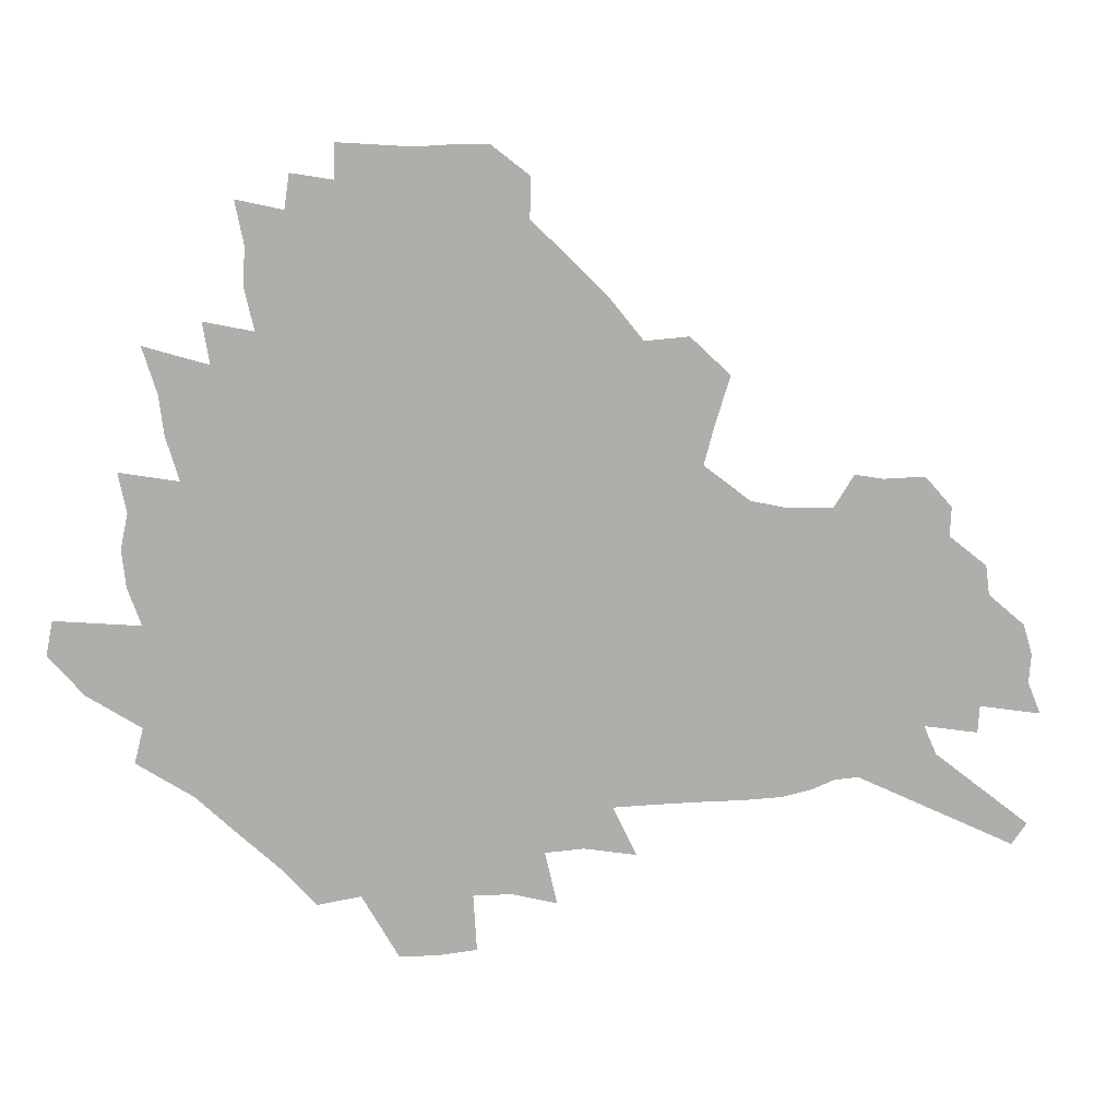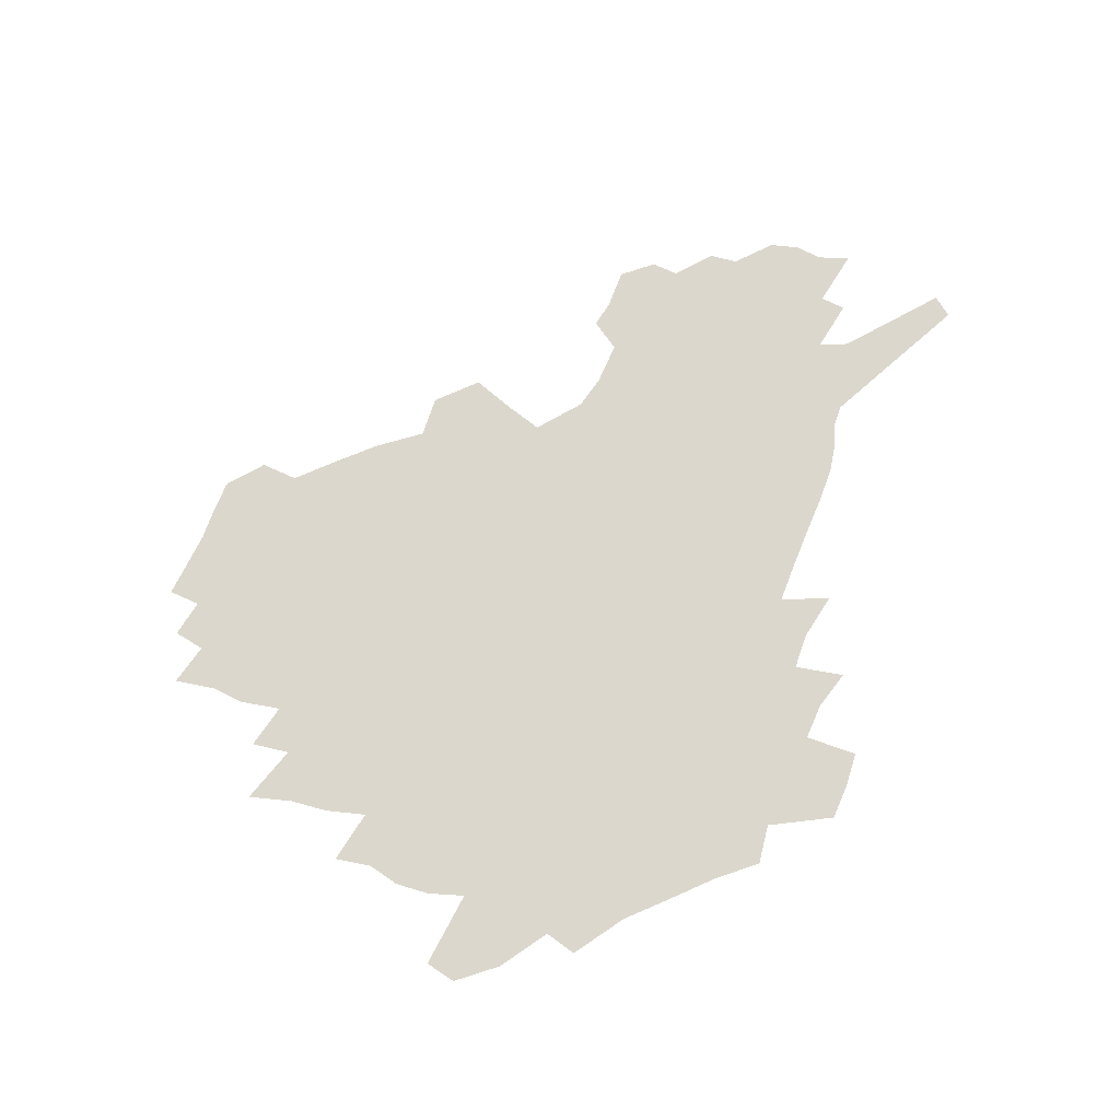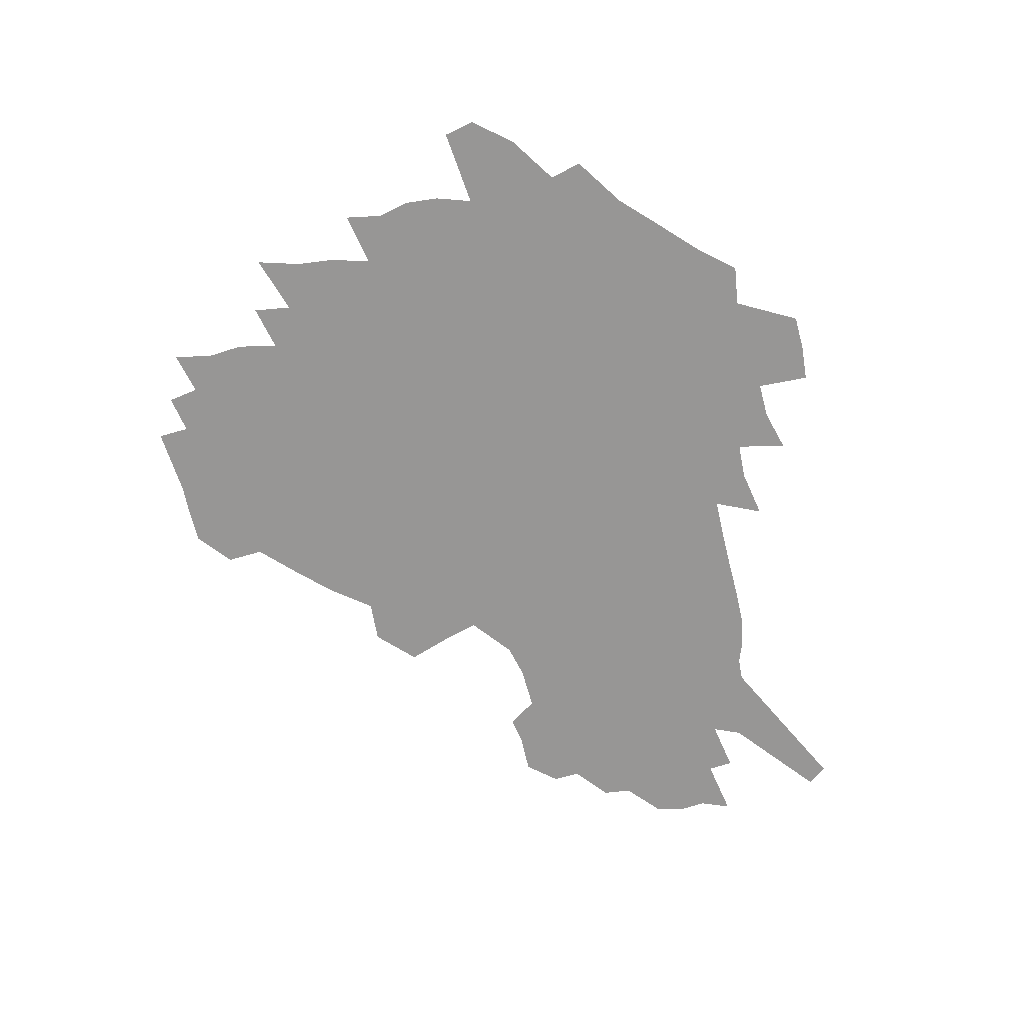
<metadata>
{"format":"obj","ext":"obj","renderer":"f3d","projection":"perspective","resolution":1024,"background":"white","views":[{"elev":12.6,"azim":-8.2,"up":"+Y"},{"elev":72.9,"azim":-67.3,"up":"+Z"},{"elev":-67.9,"azim":-75.5,"up":"+Z"}]}
</metadata>
<code>
v 225.6 187.2 0
v 211 204.3 0
v 213.8 218.6 0
v 244.3 157.9 0
v 247.9 172.7 0
v 248.3 186.9 0
v 250 201 0
v 249.1 215.3 0
v 243.5 231.4 0
v 241.9 246.9 0
v 245 261.6 0
v 241.7 278 0
v 267.8 142.5 0
v 272.8 157.8 0
v 274.3 171.8 0
v 275 185.4 0
v 270.1 200 0
v 270 214.1 0
v 270.1 228.3 0
v 271.5 242.4 0
v 268.9 257.8 0
v 266.1 273.8 0
v 260.7 292.1 0
v 258.6 308.8 0
v 252.6 328.1 0
v 284.6 126.3 0
v 289.7 143 0
v 294.8 158.4 0
v 295.8 171.7 0
v 292.8 185.1 0
v 290.9 198.8 0
v 290.3 212.4 0
v 287.8 226.8 0
v 289.3 240.5 0
v 289.1 254.7 0
v 286.6 270.2 0
v 282.9 287.2 0
v 280.8 303.7 0
v 279.3 320.1 0
v 276.5 337.3 0
v 301.4 110.5 0
v 305.3 128.3 0
v 308.8 144.4 0
v 311 158.7 0
v 311.6 171.8 0
v 310.4 184.7 0
v 309.3 197.8 0
v 307.5 211.4 0
v 306.8 224.9 0
v 305.3 239 0
v 306.4 252.5 0
v 304.1 267.8 0
v 300.9 284.5 0
v 297.1 302.3 0
v 297.6 317.3 0
v 297.1 332.9 0
v 293 351.3 0
v 294 366.4 0
v 290.4 384.7 0
v 316.7 93.39 0
v 319.4 112.2 0
v 321.9 129.4 0
v 323.7 144.6 0
v 325.4 159 0
v 325.9 172 0
v 325.3 184.6 0
v 324.3 197.4 0
v 323.9 210.4 0
v 323.6 223.5 0
v 322.7 237 0
v 320.9 251.6 0
v 318.7 267.2 0
v 317 282.9 0
v 314.8 299.5 0
v 312.4 317 0
v 314 331.3 0
v 313.3 347.1 0
v 312.4 363.1 0
v 309.8 380.4 0
v 311.9 394.7 0
v 334.9 96.25 0
v 336 114.1 0
v 337.1 130.4 0
v 338.2 145.6 0
v 338.8 159.2 0
v 339.2 172.2 0
v 339.1 184.7 0
v 338.8 197.1 0
v 337.8 209.9 0
v 337.5 222.8 0
v 337.2 235.8 0
v 335 250.8 0
v 335.4 264.3 0
v 332.6 281.4 0
v 330.2 298.8 0
v 329.9 314.4 0
v 329.8 329.9 0
v 329.1 346 0
v 328.9 361.5 0
v 328.7 377 0
v 329.3 391.9 0
v 329.7 406.4 0
v 350.5 68.7 0
v 350.4 95.22 0
v 350.7 114.6 0
v 351.6 132.3 0
v 351.8 146.5 0
v 351.7 159.6 0
v 351.8 172.4 0
v 351.7 184.7 0
v 351.7 197 0
v 351.3 209.5 0
v 351.2 222.1 0
v 350.5 235.4 0
v 350.4 248.5 0
v 349 263.8 0
v 346.7 281.4 0
v 345.9 297.1 0
v 345.2 313.4 0
v 345.2 328.8 0
v 344.8 344.7 0
v 344.6 360.5 0
v 345.5 375 0
v 344.4 391.3 0
v 345.5 405.3 0
v 366.7 68.47 0
v 365.8 96.62 0
v 365.1 115.3 0
v 364.9 133 0
v 364.6 146.6 0
v 364.3 159.6 0
v 364.1 172.3 0
v 363.9 184.8 0
v 363.7 197.1 0
v 363.7 209.5 0
v 363.5 222.2 0
v 363.3 235 0
v 363.2 248.1 0
v 363.1 261.6 0
v 360.7 281 0
v 359.8 298.4 0
v 360 313 0
v 359.8 329 0
v 360.3 343.9 0
v 360.2 359.5 0
v 360.8 374.3 0
v 360.7 389.8 0
v 361 404.3 0
v 383.2 69.97 0
v 381.7 94.05 0
v 379.4 115.6 0
v 377.7 133.8 0
v 377.3 146.7 0
v 376.8 159.7 0
v 376.4 172.3 0
v 376.1 184.8 0
v 375.9 197.2 0
v 375.9 209.7 0
v 375.8 222.3 0
v 375.7 234.8 0
v 376.4 247 0
v 375.9 261.3 0
v 375.2 277.9 0
v 374 297.5 0
v 374.4 313.1 0
v 374.7 328.7 0
v 375.3 343.3 0
v 375.5 358.7 0
v 375.8 374.3 0
v 375.7 389.9 0
v 375.6 405.1 0
v 398.2 93.9 0
v 394.2 115.4 0
v 392.6 131.1 0
v 390.5 146.5 0
v 389.3 160.1 0
v 389 172.5 0
v 388.4 185.2 0
v 388.1 197.4 0
v 388.2 209.9 0
v 388 222.4 0
v 388.2 234.5 0
v 388.5 247.2 0
v 388.5 261.7 0
v 388.5 277.8 0
v 388.5 295 0
v 388.6 313.3 0
v 389.5 328.4 0
v 390.3 343.6 0
v 390.7 359 0
v 391.1 375.1 0
v 391 390.2 0
v 390.6 405.2 0
v 417.2 88.92 0
v 412.1 111.5 0
v 407.5 130.4 0
v 404.7 145.6 0
v 403 159.4 0
v 401.3 173.2 0
v 400.3 185.7 0
v 400.3 197.8 0
v 399.6 210.1 0
v 400.2 222.4 0
v 400.3 234.6 0
v 400.5 246.8 0
v 401.2 260.5 0
v 402 275.7 0
v 402.8 292.6 0
v 403.9 309.8 0
v 404.8 326.5 0
v 405.6 343.3 0
v 406.5 360.5 0
v 406.4 375.4 0
v 406.9 392.4 0
v 428.7 112.5 0
v 423.7 129.7 0
v 420.3 144.5 0
v 416.4 159.8 0
v 415.3 172.6 0
v 414.5 185.2 0
v 413.8 197.6 0
v 412.8 210.2 0
v 412.5 222.4 0
v 413.1 234.9 0
v 412.8 247.1 0
v 413.7 260.1 0
v 415.3 275.5 0
v 416.7 290.6 0
v 418.7 309.9 0
v 420.3 326.7 0
v 421.4 343.8 0
v 422 360.5 0
v 451.1 108.6 0
v 440.9 130 0
v 434.8 145.5 0
v 431.6 159.2 0
v 429.2 172.4 0
v 428 185.1 0
v 427.4 197.5 0
v 426.6 210 0
v 425.2 222.7 0
v 425.5 235 0
v 425.9 247.4 0
v 427 260.6 0
v 429 275.4 0
v 431.1 291 0
v 433.3 307.4 0
v 435.9 325.9 0
v 437.9 344.6 0
v 459.2 130.5 0
v 453.4 144.5 0
v 449.4 158.1 0
v 444.9 171.9 0
v 443.5 184.5 0
v 443.5 196.9 0
v 439.4 210.8 0
v 438.7 222.9 0
v 438.8 235.1 0
v 439.6 247.7 0
v 441 260.9 0
v 443 274.9 0
v 445.8 290.4 0
v 449.6 308.2 0
v 452.6 326.3 0
v 478 130.7 0
v 471.5 144.4 0
v 465.8 158.2 0
v 463.8 170.7 0
v 460 184 0
v 459.1 196.4 0
v 455.6 209.9 0
v 453.7 222.7 0
v 453.9 235.1 0
v 454.5 247.8 0
v 455 260.6 0
v 458.3 274.7 0
v 462.7 291 0
v 466.1 308 0
v 471.4 327.7 0
v 496.5 130.6 0
v 486.3 146.1 0
v 483.7 158.1 0
v 479 171.2 0
v 477.2 183.5 0
v 474 196.4 0
v 471.3 209.3 0
v 468.1 222.5 0
v 468.5 234.8 0
v 471.2 247.6 0
v 474.1 260.9 0
v 477.7 274.7 0
v 482.4 292 0
v 488.6 311.5 0
v 513 131.3 0
v 501.9 147.1 0
v 499.1 158.7 0
v 493.9 171.8 0
v 492 183.7 0
v 487.7 197 0
v 485.4 209.4 0
v 483.6 221.9 0
v 485.8 234 0
v 489.1 246.4 0
v 497.5 259.4 0
v 525.9 133.9 0
v 516 148.7 0
v 511.5 160.7 0
v 508 172.7 0
v 504.5 185 0
v 501.7 197.2 0
v 499.3 209.3 0
v 496.9 221.2 0
v 499.5 232.4 0
v 503.6 243.9 0
v 512.8 255.9 0
v 535.7 137.8 0
v 530.4 149.7 0
v 525.1 161.7 0
v 522.4 173.2 0
v 519.8 184.9 0
v 518.6 196.5 0
v 515.8 208.5 0
v 515.2 219.9 0
v 514.6 231 0
v 517.8 241.8 0
v 532.7 255.5 0
v 541.3 269.2 0
v 546.2 138.6 0
v 542.8 150.9 0
v 540.2 161.8 0
v 537.7 173.1 0
v 533.8 185 0
v 533.7 196.2 0
v 535.7 207.4 0
v 533.9 218.9 0
v 537.2 230.4 0
v 541.5 242.1 0
v 547 254.3 0
v 553.4 267 0
v 614.8 105.4 0
v 559.2 150.2 0
v 560.2 160.4 0
v 556.8 172.2 0
v 555.9 183.5 0
v 557.8 194.8 0
v 557.9 206.4 0
v 557.9 218.1 0
v 562.3 230 0
v 560 241.9 0
v 563.8 253.9 0
v 571.4 267.5 0
v 621.4 114.4 0
v 579.9 147.3 0
v 574.3 159.9 0
v 576.6 170.6 0
v 574.9 182.3 0
v 574.6 193.9 0
v 575.6 205.5 0
v 578 217.4 0
v 580.1 229.5 0
v 582.6 241.8 0
v 583.1 254.2 0
v 597.8 156.1 0
v 598.5 167.7 0
v 593.7 180.7 0
v 589.1 193.2 0
v 595.5 204.2 0
v 600.7 216.1 0
v 598.9 228.8 0
v 625.1 163.4 0
v 619.4 177.1 0
v 620.3 189.6 0
v 616.4 202.6 0
f 5 6 1
f 1 6 2
f 6 7 2
f 2 7 3
f 7 8 3
f 13 14 4
f 4 14 5
f 14 15 5
f 5 15 6
f 15 16 6
f 6 16 7
f 16 17 7
f 7 17 8
f 17 18 8
f 8 18 9
f 18 19 9
f 9 19 10
f 19 20 10
f 10 20 11
f 20 21 11
f 11 21 12
f 21 22 12
f 26 27 13
f 13 27 14
f 27 28 14
f 14 28 15
f 28 29 15
f 15 29 16
f 29 30 16
f 16 30 17
f 30 31 17
f 17 31 18
f 31 32 18
f 18 32 19
f 32 33 19
f 19 33 20
f 33 34 20
f 20 34 21
f 34 35 21
f 21 35 22
f 35 36 22
f 22 36 23
f 36 37 23
f 23 37 24
f 37 38 24
f 24 38 25
f 38 39 25
f 41 42 26
f 26 42 27
f 42 43 27
f 27 43 28
f 43 44 28
f 28 44 29
f 44 45 29
f 29 45 30
f 45 46 30
f 30 46 31
f 46 47 31
f 31 47 32
f 47 48 32
f 32 48 33
f 48 49 33
f 33 49 34
f 49 50 34
f 34 50 35
f 50 51 35
f 35 51 36
f 51 52 36
f 36 52 37
f 52 53 37
f 37 53 38
f 53 54 38
f 38 54 39
f 54 55 39
f 39 55 40
f 55 56 40
f 60 61 41
f 41 61 42
f 61 62 42
f 42 62 43
f 62 63 43
f 43 63 44
f 63 64 44
f 44 64 45
f 64 65 45
f 45 65 46
f 65 66 46
f 46 66 47
f 66 67 47
f 47 67 48
f 67 68 48
f 48 68 49
f 68 69 49
f 49 69 50
f 69 70 50
f 50 70 51
f 70 71 51
f 51 71 52
f 71 72 52
f 52 72 53
f 72 73 53
f 53 73 54
f 73 74 54
f 54 74 55
f 74 75 55
f 55 75 56
f 75 76 56
f 56 76 57
f 76 77 57
f 57 77 58
f 77 78 58
f 58 78 59
f 78 79 59
f 60 81 61
f 81 82 61
f 61 82 62
f 82 83 62
f 62 83 63
f 83 84 63
f 63 84 64
f 84 85 64
f 64 85 65
f 85 86 65
f 65 86 66
f 86 87 66
f 66 87 67
f 87 88 67
f 67 88 68
f 88 89 68
f 68 89 69
f 89 90 69
f 69 90 70
f 90 91 70
f 70 91 71
f 91 92 71
f 71 92 72
f 92 93 72
f 72 93 73
f 93 94 73
f 73 94 74
f 94 95 74
f 74 95 75
f 95 96 75
f 75 96 76
f 96 97 76
f 76 97 77
f 97 98 77
f 77 98 78
f 98 99 78
f 78 99 79
f 99 100 79
f 79 100 80
f 100 101 80
f 103 104 81
f 81 104 82
f 104 105 82
f 82 105 83
f 105 106 83
f 83 106 84
f 106 107 84
f 84 107 85
f 107 108 85
f 85 108 86
f 108 109 86
f 86 109 87
f 109 110 87
f 87 110 88
f 110 111 88
f 88 111 89
f 111 112 89
f 89 112 90
f 112 113 90
f 90 113 91
f 113 114 91
f 91 114 92
f 114 115 92
f 92 115 93
f 115 116 93
f 93 116 94
f 116 117 94
f 94 117 95
f 117 118 95
f 95 118 96
f 118 119 96
f 96 119 97
f 119 120 97
f 97 120 98
f 120 121 98
f 98 121 99
f 121 122 99
f 99 122 100
f 122 123 100
f 100 123 101
f 123 124 101
f 101 124 102
f 124 125 102
f 103 126 104
f 126 127 104
f 104 127 105
f 127 128 105
f 105 128 106
f 128 129 106
f 106 129 107
f 129 130 107
f 107 130 108
f 130 131 108
f 108 131 109
f 131 132 109
f 109 132 110
f 132 133 110
f 110 133 111
f 133 134 111
f 111 134 112
f 134 135 112
f 112 135 113
f 135 136 113
f 113 136 114
f 136 137 114
f 114 137 115
f 137 138 115
f 115 138 116
f 138 139 116
f 116 139 117
f 139 140 117
f 117 140 118
f 140 141 118
f 118 141 119
f 141 142 119
f 119 142 120
f 142 143 120
f 120 143 121
f 143 144 121
f 121 144 122
f 144 145 122
f 122 145 123
f 145 146 123
f 123 146 124
f 146 147 124
f 124 147 125
f 147 148 125
f 126 149 127
f 149 150 127
f 127 150 128
f 150 151 128
f 128 151 129
f 151 152 129
f 129 152 130
f 152 153 130
f 130 153 131
f 153 154 131
f 131 154 132
f 154 155 132
f 132 155 133
f 155 156 133
f 133 156 134
f 156 157 134
f 134 157 135
f 157 158 135
f 135 158 136
f 158 159 136
f 136 159 137
f 159 160 137
f 137 160 138
f 160 161 138
f 138 161 139
f 161 162 139
f 139 162 140
f 162 163 140
f 140 163 141
f 163 164 141
f 141 164 142
f 164 165 142
f 142 165 143
f 165 166 143
f 143 166 144
f 166 167 144
f 144 167 145
f 167 168 145
f 145 168 146
f 168 169 146
f 146 169 147
f 169 170 147
f 147 170 148
f 170 171 148
f 150 172 151
f 172 173 151
f 151 173 152
f 173 174 152
f 152 174 153
f 174 175 153
f 153 175 154
f 175 176 154
f 154 176 155
f 176 177 155
f 155 177 156
f 177 178 156
f 156 178 157
f 178 179 157
f 157 179 158
f 179 180 158
f 158 180 159
f 180 181 159
f 159 181 160
f 181 182 160
f 160 182 161
f 182 183 161
f 161 183 162
f 183 184 162
f 162 184 163
f 184 185 163
f 163 185 164
f 185 186 164
f 164 186 165
f 186 187 165
f 165 187 166
f 187 188 166
f 166 188 167
f 188 189 167
f 167 189 168
f 189 190 168
f 168 190 169
f 190 191 169
f 169 191 170
f 191 192 170
f 170 192 171
f 192 193 171
f 172 194 173
f 194 195 173
f 173 195 174
f 195 196 174
f 174 196 175
f 196 197 175
f 175 197 176
f 197 198 176
f 176 198 177
f 198 199 177
f 177 199 178
f 199 200 178
f 178 200 179
f 200 201 179
f 179 201 180
f 201 202 180
f 180 202 181
f 202 203 181
f 181 203 182
f 203 204 182
f 182 204 183
f 204 205 183
f 183 205 184
f 205 206 184
f 184 206 185
f 206 207 185
f 185 207 186
f 207 208 186
f 186 208 187
f 208 209 187
f 187 209 188
f 209 210 188
f 188 210 189
f 210 211 189
f 189 211 190
f 211 212 190
f 190 212 191
f 212 213 191
f 191 213 192
f 213 214 192
f 192 214 193
f 195 215 196
f 215 216 196
f 196 216 197
f 216 217 197
f 197 217 198
f 217 218 198
f 198 218 199
f 218 219 199
f 199 219 200
f 219 220 200
f 200 220 201
f 220 221 201
f 201 221 202
f 221 222 202
f 202 222 203
f 222 223 203
f 203 223 204
f 223 224 204
f 204 224 205
f 224 225 205
f 205 225 206
f 225 226 206
f 206 226 207
f 226 227 207
f 207 227 208
f 227 228 208
f 208 228 209
f 228 229 209
f 209 229 210
f 229 230 210
f 210 230 211
f 230 231 211
f 211 231 212
f 231 232 212
f 212 232 213
f 215 233 216
f 233 234 216
f 216 234 217
f 234 235 217
f 217 235 218
f 235 236 218
f 218 236 219
f 236 237 219
f 219 237 220
f 237 238 220
f 220 238 221
f 238 239 221
f 221 239 222
f 239 240 222
f 222 240 223
f 240 241 223
f 223 241 224
f 241 242 224
f 224 242 225
f 242 243 225
f 225 243 226
f 243 244 226
f 226 244 227
f 244 245 227
f 227 245 228
f 245 246 228
f 228 246 229
f 246 247 229
f 229 247 230
f 247 248 230
f 230 248 231
f 248 249 231
f 231 249 232
f 234 250 235
f 250 251 235
f 235 251 236
f 251 252 236
f 236 252 237
f 252 253 237
f 237 253 238
f 253 254 238
f 238 254 239
f 254 255 239
f 239 255 240
f 255 256 240
f 240 256 241
f 256 257 241
f 241 257 242
f 257 258 242
f 242 258 243
f 258 259 243
f 243 259 244
f 259 260 244
f 244 260 245
f 260 261 245
f 245 261 246
f 261 262 246
f 246 262 247
f 262 263 247
f 247 263 248
f 263 264 248
f 248 264 249
f 250 265 251
f 265 266 251
f 251 266 252
f 266 267 252
f 252 267 253
f 267 268 253
f 253 268 254
f 268 269 254
f 254 269 255
f 269 270 255
f 255 270 256
f 270 271 256
f 256 271 257
f 271 272 257
f 257 272 258
f 272 273 258
f 258 273 259
f 273 274 259
f 259 274 260
f 274 275 260
f 260 275 261
f 275 276 261
f 261 276 262
f 276 277 262
f 262 277 263
f 277 278 263
f 263 278 264
f 278 279 264
f 265 280 266
f 280 281 266
f 266 281 267
f 281 282 267
f 267 282 268
f 282 283 268
f 268 283 269
f 283 284 269
f 269 284 270
f 284 285 270
f 270 285 271
f 285 286 271
f 271 286 272
f 286 287 272
f 272 287 273
f 287 288 273
f 273 288 274
f 288 289 274
f 274 289 275
f 289 290 275
f 275 290 276
f 290 291 276
f 276 291 277
f 291 292 277
f 277 292 278
f 292 293 278
f 278 293 279
f 280 294 281
f 294 295 281
f 281 295 282
f 295 296 282
f 282 296 283
f 296 297 283
f 283 297 284
f 297 298 284
f 284 298 285
f 298 299 285
f 285 299 286
f 299 300 286
f 286 300 287
f 300 301 287
f 287 301 288
f 301 302 288
f 288 302 289
f 302 303 289
f 289 303 290
f 303 304 290
f 290 304 291
f 294 305 295
f 305 306 295
f 295 306 296
f 306 307 296
f 296 307 297
f 307 308 297
f 297 308 298
f 308 309 298
f 298 309 299
f 309 310 299
f 299 310 300
f 310 311 300
f 300 311 301
f 311 312 301
f 301 312 302
f 312 313 302
f 302 313 303
f 313 314 303
f 303 314 304
f 314 315 304
f 305 316 306
f 316 317 306
f 306 317 307
f 317 318 307
f 307 318 308
f 318 319 308
f 308 319 309
f 319 320 309
f 309 320 310
f 320 321 310
f 310 321 311
f 321 322 311
f 311 322 312
f 322 323 312
f 312 323 313
f 323 324 313
f 313 324 314
f 324 325 314
f 314 325 315
f 325 326 315
f 316 328 317
f 328 329 317
f 317 329 318
f 329 330 318
f 318 330 319
f 330 331 319
f 319 331 320
f 331 332 320
f 320 332 321
f 332 333 321
f 321 333 322
f 333 334 322
f 322 334 323
f 334 335 323
f 323 335 324
f 335 336 324
f 324 336 325
f 336 337 325
f 325 337 326
f 337 338 326
f 326 338 327
f 338 339 327
f 328 340 329
f 340 341 329
f 329 341 330
f 341 342 330
f 330 342 331
f 342 343 331
f 331 343 332
f 343 344 332
f 332 344 333
f 344 345 333
f 333 345 334
f 345 346 334
f 334 346 335
f 346 347 335
f 335 347 336
f 347 348 336
f 336 348 337
f 348 349 337
f 337 349 338
f 349 350 338
f 338 350 339
f 350 351 339
f 340 352 341
f 352 353 341
f 341 353 342
f 353 354 342
f 342 354 343
f 354 355 343
f 343 355 344
f 355 356 344
f 344 356 345
f 356 357 345
f 345 357 346
f 357 358 346
f 346 358 347
f 358 359 347
f 347 359 348
f 359 360 348
f 348 360 349
f 360 361 349
f 349 361 350
f 361 362 350
f 350 362 351
f 354 363 355
f 363 364 355
f 355 364 356
f 364 365 356
f 356 365 357
f 365 366 357
f 357 366 358
f 366 367 358
f 358 367 359
f 367 368 359
f 359 368 360
f 368 369 360
f 360 369 361
f 364 370 365
f 370 371 365
f 365 371 366
f 371 372 366
f 366 372 367
f 372 373 367
f 367 373 368

</code>
